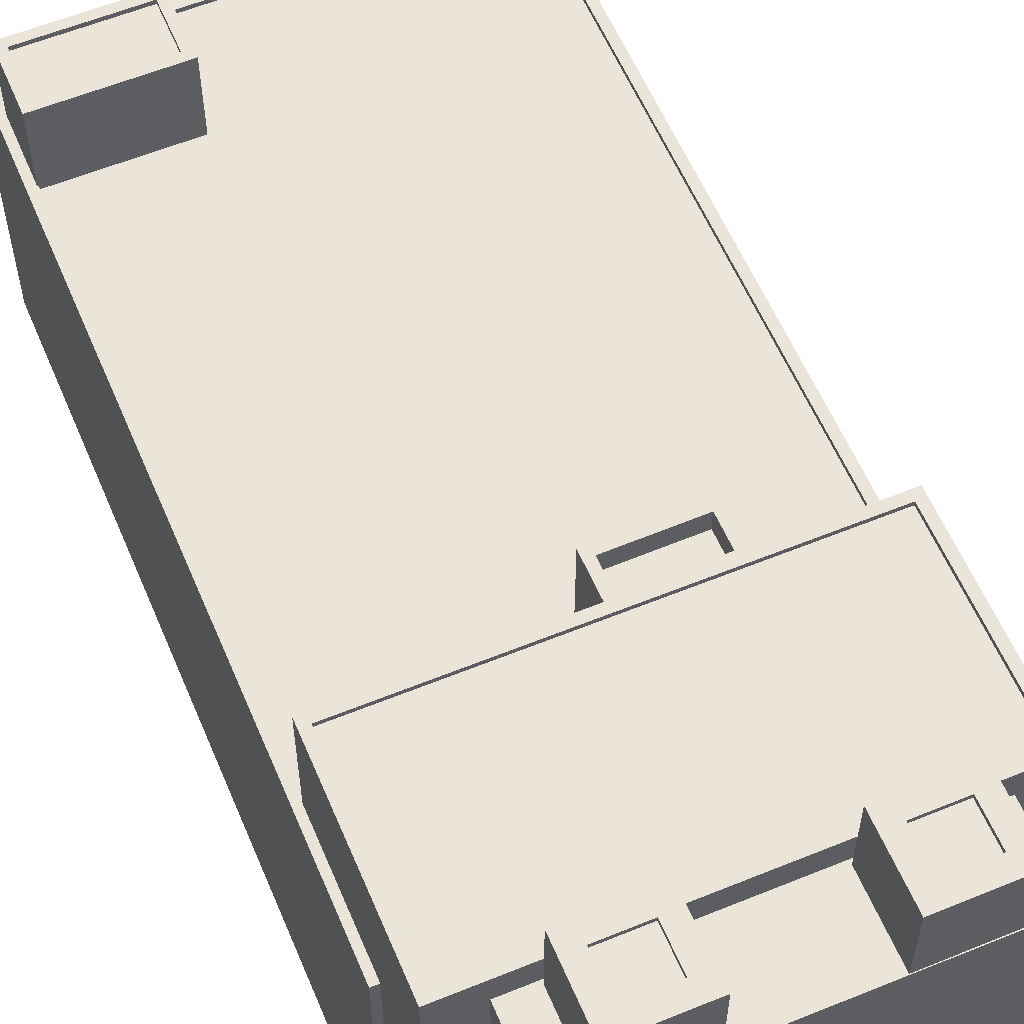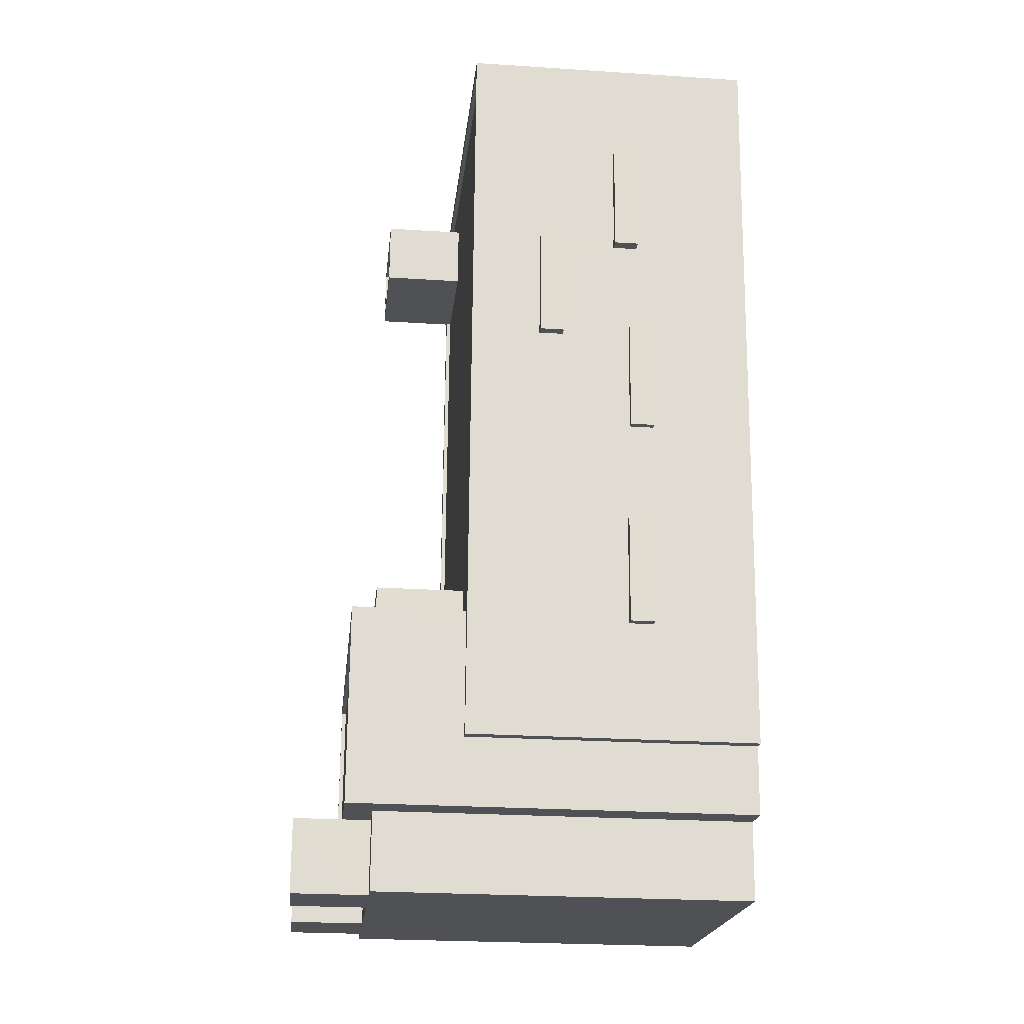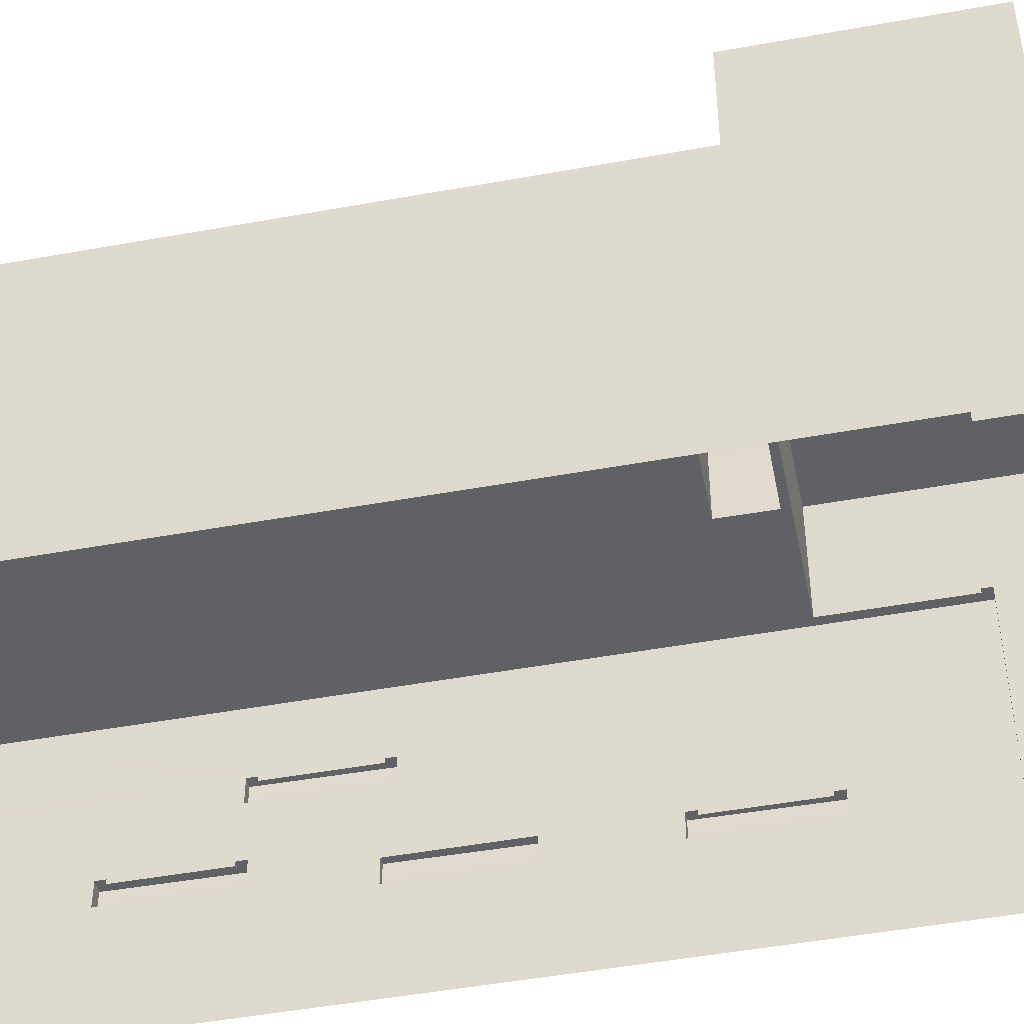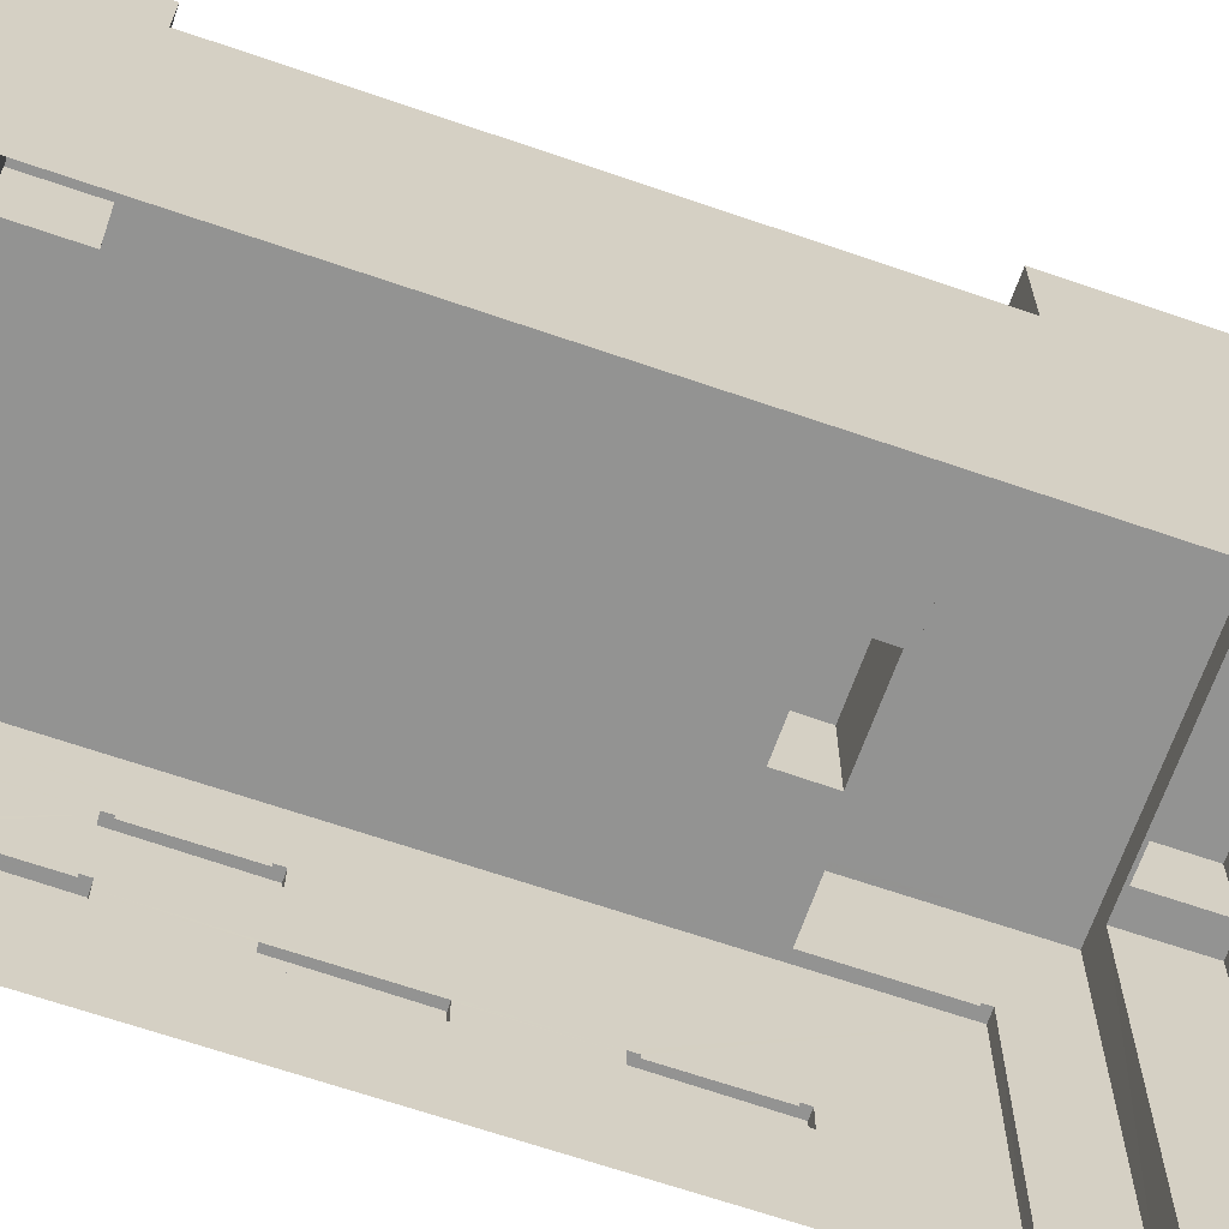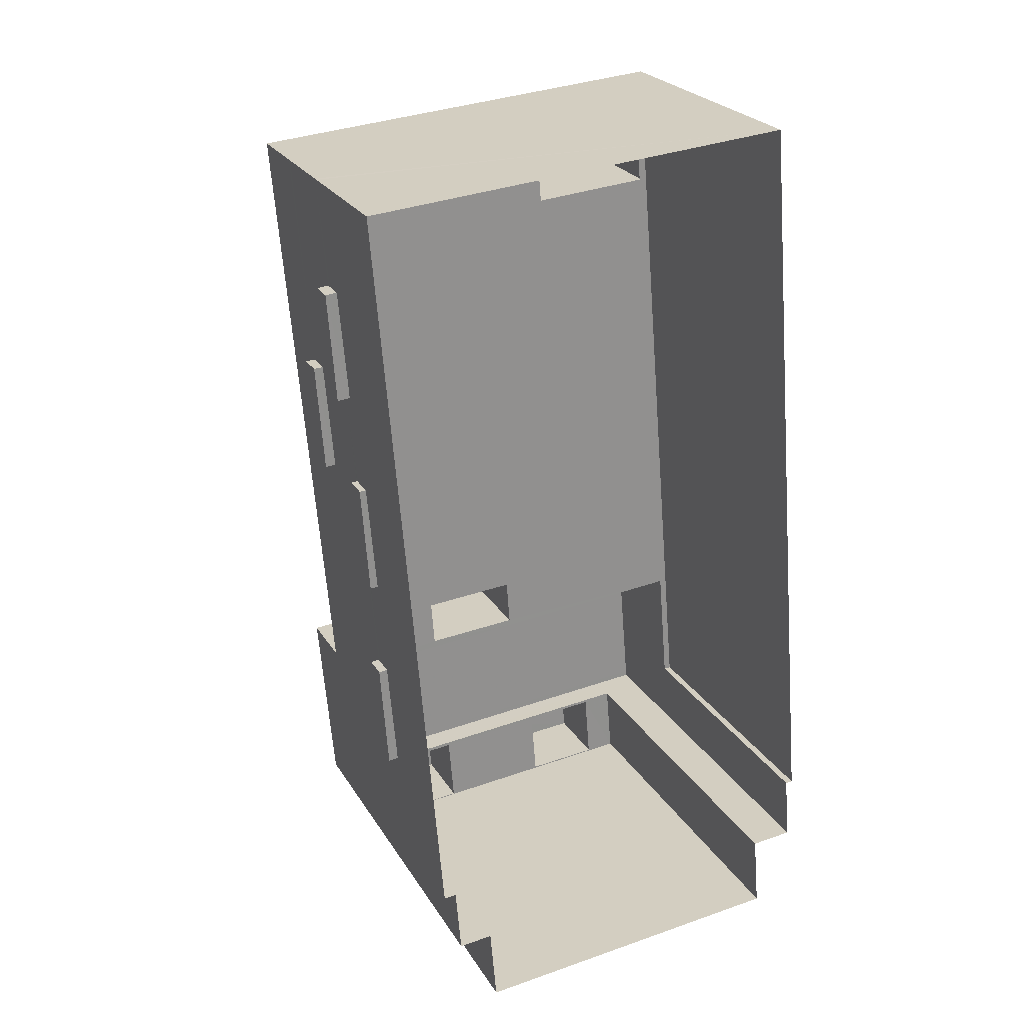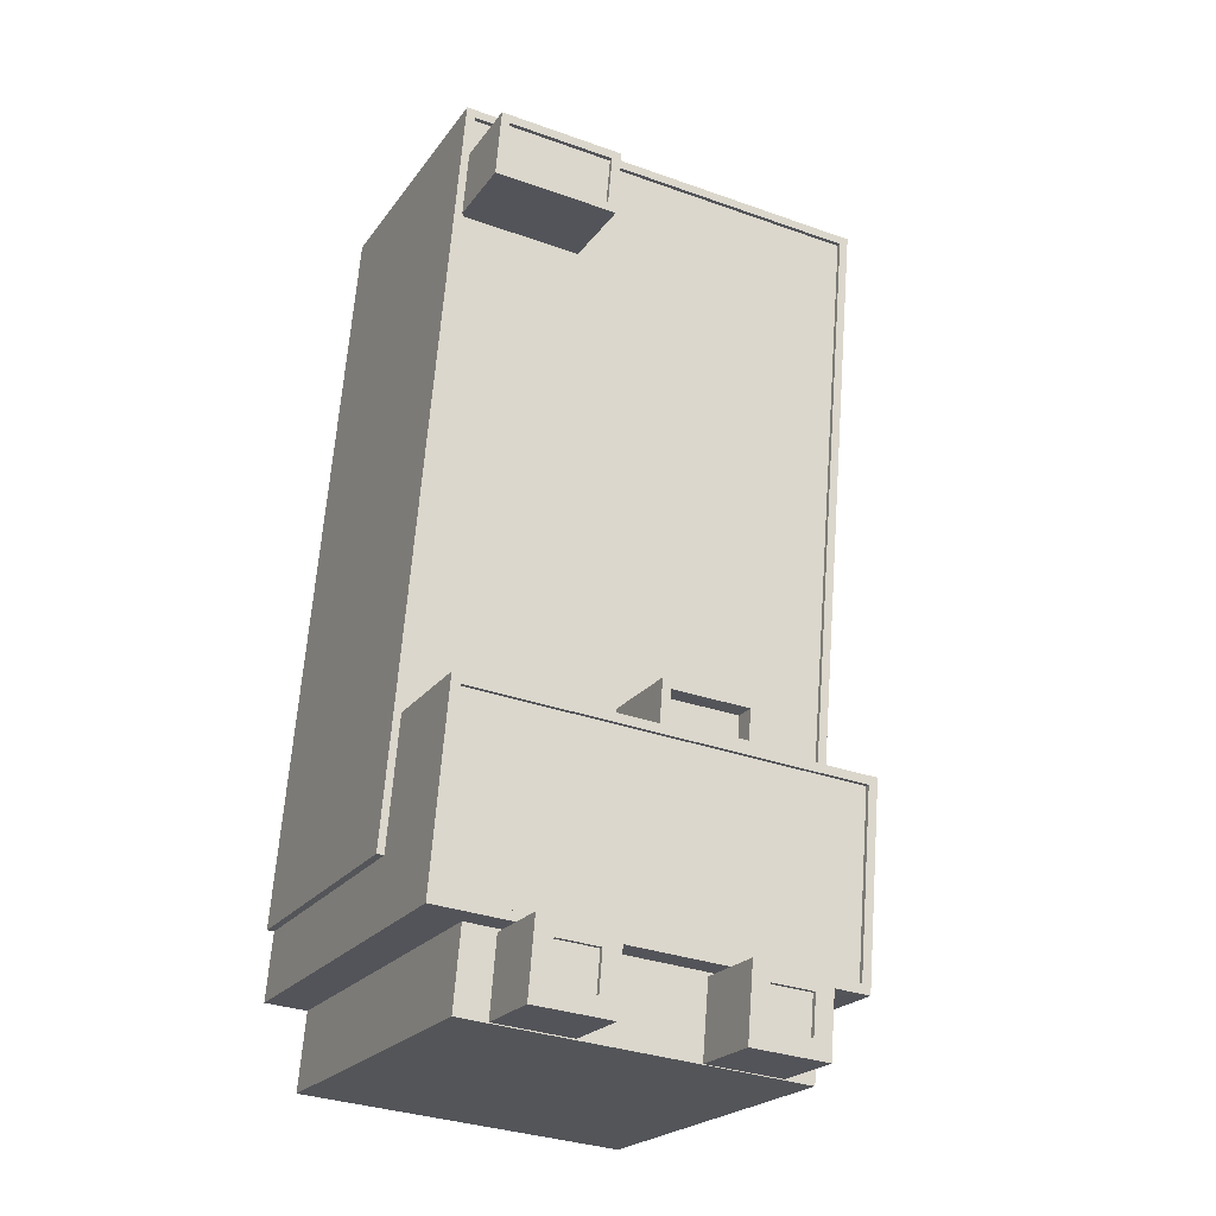
<metadata>
{"format":"obj","ext":"obj","renderer":"f3d","projection":"perspective","resolution":1024,"background":"white","views":[{"elev":58.7,"azim":-27.7,"up":"+Z"},{"elev":-25.0,"azim":84.0,"up":"+Y"},{"elev":-48.2,"azim":-83.3,"up":"+Z"},{"elev":-66.6,"azim":-113.9,"up":"+Z"},{"elev":24.5,"azim":155.9,"up":"+Y"},{"elev":-21.8,"azim":-25.8,"up":"+Y"}]}
</metadata>
<code>
v -7988 -4.051e+04 2.87
v -7963 -4.051e+04 2.871
v -7968 -4.056e+04 2.875
v -7991 -4.056e+04 2.874
v -7991 -4.056e+04 2.874
v -7967 -4.056e+04 2.876
v -7991 -4.056e+04 2.875
v -7989 -4.056e+04 2.875
v -7970 -4.056e+04 2.876
v -7968 -4.056e+04 2.876
v -7989 -4.056e+04 2.875
v -7970 -4.057e+04 2.876
v -7966 -4.055e+04 8.849
v -7965 -4.054e+04 8.848
v -7966 -4.055e+04 8.849
v -7966 -4.054e+04 8.848
v -7965 -4.054e+04 8.668
v -7964 -4.053e+04 8.667
v -7965 -4.054e+04 8.668
v -7965 -4.053e+04 8.667
v -7964 -4.053e+04 9.546
v -7963 -4.052e+04 9.546
v -7964 -4.053e+04 9.546
v -7964 -4.052e+04 9.546
v -7965 -4.053e+04 14.07
v -7964 -4.053e+04 14.07
v -7964 -4.053e+04 14.07
v -7964 -4.053e+04 14.07
v -7966 -4.055e+04 9.999
v -7966 -4.055e+04 9.999
v -7966 -4.055e+04 9.998
v -7966 -4.055e+04 9.998
v -7966 -4.055e+04 10.25
v -7966 -4.054e+04 10.25
v -7966 -4.055e+04 10.25
v -7965 -4.054e+04 10.25
v -7966 -4.055e+04 10.25
v -7966 -4.055e+04 10.25
v -7966 -4.055e+04 10.25
v -7966 -4.055e+04 10.25
v -7968 -4.056e+04 19.26
v -7967 -4.056e+04 19.26
v -7967 -4.055e+04 19.26
v -7979 -4.055e+04 19.26
v -7973 -4.055e+04 19.26
v -7979 -4.055e+04 19.26
v -7978 -4.055e+04 19.26
v -7973 -4.055e+04 19.26
v -7976 -4.051e+04 19.25
v -7964 -4.052e+04 19.26
v -7980 -4.052e+04 19.25
v -7987 -4.051e+04 19.25
v -7987 -4.052e+04 19.25
v -7988 -4.052e+04 19.25
v -7990 -4.055e+04 19.26
v -7981 -4.052e+04 19.25
v -7967 -4.056e+04 19.51
v -7967 -4.056e+04 19.51
v -7968 -4.056e+04 19.51
v -7963 -4.051e+04 19.51
v -7968 -4.056e+04 19.51
v -7991 -4.056e+04 19.51
v -7990 -4.055e+04 19.51
v -7991 -4.056e+04 19.51
v -7987 -4.051e+04 19.5
v -7988 -4.051e+04 19.5
v -7990 -4.055e+04 19.51
v -7988 -4.052e+04 19.5
v -7964 -4.052e+04 19.51
v -7988 -4.052e+04 19.5
v -7987 -4.052e+04 19.5
v -7987 -4.052e+04 19.5
v -7965 -4.054e+04 10.07
v -7965 -4.054e+04 10.07
v -7964 -4.053e+04 10.07
v -7965 -4.053e+04 10.07
v -7964 -4.053e+04 10.7
v -7964 -4.053e+04 10.7
v -7964 -4.052e+04 10.7
v -7964 -4.052e+04 10.7
v -7964 -4.053e+04 10.95
v -7964 -4.053e+04 10.95
v -7964 -4.053e+04 10.95
v -7964 -4.052e+04 10.95
v -7964 -4.052e+04 10.95
v -7964 -4.052e+04 10.95
v -7964 -4.053e+04 10.95
v -7963 -4.052e+04 10.95
v -7965 -4.053e+04 15.22
v -7965 -4.053e+04 15.22
v -7964 -4.053e+04 15.22
v -7964 -4.053e+04 15.22
v -7965 -4.053e+04 15.47
v -7965 -4.053e+04 15.47
v -7965 -4.053e+04 15.47
v -7964 -4.053e+04 15.47
v -7964 -4.053e+04 15.47
v -7964 -4.053e+04 15.47
v -7964 -4.053e+04 15.47
v -7964 -4.053e+04 15.47
v -7987 -4.056e+04 24.39
v -7987 -4.056e+04 24.39
v -7989 -4.056e+04 24.39
v -7987 -4.056e+04 24.39
v -7989 -4.056e+04 24.39
v -7987 -4.056e+04 24.39
v -7983 -4.056e+04 24.39
v -7976 -4.057e+04 24.39
v -7976 -4.056e+04 24.39
v -7976 -4.057e+04 24.39
v -7976 -4.056e+04 24.39
v -7983 -4.056e+04 24.39
v -7970 -4.057e+04 24.4
v -7970 -4.056e+04 24.39
v -7972 -4.056e+04 24.39
v -7972 -4.057e+04 24.4
v -7984 -4.056e+04 28.43
v -7986 -4.056e+04 28.43
v -7984 -4.056e+04 28.43
v -7986 -4.056e+04 28.43
v -7984 -4.056e+04 28.68
v -7986 -4.056e+04 28.68
v -7987 -4.056e+04 28.68
v -7983 -4.056e+04 28.68
v -7983 -4.056e+04 28.68
v -7987 -4.056e+04 28.68
v -7986 -4.056e+04 28.68
v -7984 -4.056e+04 28.68
v -7973 -4.056e+04 28.52
v -7975 -4.056e+04 28.52
v -7973 -4.056e+04 28.52
v -7975 -4.056e+04 28.52
v -7973 -4.056e+04 28.77
v -7976 -4.057e+04 28.77
v -7972 -4.057e+04 28.77
v -7975 -4.056e+04 28.77
v -7972 -4.056e+04 28.77
v -7976 -4.056e+04 28.77
v -7975 -4.056e+04 28.77
v -7973 -4.056e+04 28.77
v -7990 -4.055e+04 25.99
v -7967 -4.055e+04 25.99
v -7990 -4.055e+04 25.99
v -7968 -4.055e+04 25.99
v -7968 -4.055e+04 25.74
v -7991 -4.056e+04 25.74
v -7968 -4.056e+04 25.74
v -7990 -4.055e+04 25.74
v -7968 -4.056e+04 25.99
v -7968 -4.056e+04 25.99
v -7991 -4.056e+04 25.99
v -7991 -4.056e+04 25.99
v -7973 -4.055e+04 23.24
v -7978 -4.055e+04 23.24
v -7973 -4.055e+04 23.24
v -7978 -4.055e+04 23.24
v -7973 -4.055e+04 24.44
v -7979 -4.055e+04 24.44
v -7973 -4.055e+04 24.44
v -7978 -4.055e+04 24.44
v -7973 -4.055e+04 24.44
v -7978 -4.055e+04 24.44
v -7978 -4.055e+04 24.44
v -7973 -4.055e+04 24.44
v -7987 -4.052e+04 23.77
v -7981 -4.052e+04 23.77
v -7981 -4.052e+04 23.77
v -7987 -4.052e+04 23.77
v -7981 -4.052e+04 24.02
v -7980 -4.052e+04 24.02
v -7981 -4.052e+04 24.02
v -7987 -4.052e+04 24.02
v -7988 -4.052e+04 24.02
v -7987 -4.052e+04 24.02
v -7987 -4.052e+04 24.02
v -7981 -4.052e+04 24.02
v -7966 -4.054e+04 9.998
v -7963 -4.051e+04 15.47
v -7963 -4.051e+04 10.7
v -7963 -4.051e+04 10.95
v -7963 -4.051e+04 15.22
v -7964 -4.052e+04 10.7
v -7964 -4.053e+04 15.22
v -7964 -4.053e+04 9.996
v -7965 -4.053e+04 9.997
v -7964 -4.053e+04 10.25
v -7965 -4.054e+04 9.998
f 1 2 3
f 4 1 5
f 2 6 3
f 7 5 8
f 9 3 10
f 11 8 12
f 12 8 9
f 5 1 3
f 5 3 8
f 8 3 9
f 13 14 15
f 13 16 14
f 17 18 19
f 17 20 18
f 21 22 23
f 21 24 22
f 25 26 27
f 25 28 26
f 29 30 31
f 32 29 31
f 33 34 35
f 34 33 36
f 36 37 38
f 39 37 40
f 38 37 39
f 36 33 37
f 41 42 43
f 44 43 45
f 46 44 45
f 47 48 49
f 43 42 50
f 49 48 50
f 48 45 43
f 48 43 50
f 51 52 53
f 54 55 47
f 56 54 47
f 49 51 56
f 49 52 51
f 55 44 46
f 49 56 47
f 47 55 46
f 57 58 59
f 57 60 58
f 59 58 61
f 62 63 64
f 65 60 66
f 64 63 66
f 63 67 68
f 58 60 69
f 68 67 70
f 69 60 65
f 71 72 65
f 68 71 66
f 71 65 66
f 63 68 66
f 73 74 75
f 76 73 75
f 77 78 79
f 80 77 79
f 81 82 83
f 84 85 86
f 87 82 81
f 88 84 82
f 84 88 85
f 88 82 87
f 89 90 91
f 92 89 91
f 93 94 95
f 96 97 98
f 96 99 97
f 100 94 93
f 99 94 100
f 99 96 94
f 101 102 103
f 103 104 105
f 104 106 105
f 102 104 103
f 107 108 109
f 107 110 108
f 109 111 112
f 110 107 101
f 112 111 106
f 101 107 102
f 112 106 104
f 107 109 112
f 113 114 115
f 115 114 111
f 110 113 116
f 115 111 109
f 110 116 108
f 116 113 115
f 117 118 119
f 117 120 118
f 121 122 123
f 124 121 123
f 124 125 121
f 126 123 127
f 125 126 127
f 127 123 122
f 121 125 128
f 127 128 125
f 129 130 131
f 129 132 130
f 133 134 135
f 133 136 134
f 135 137 133
f 138 134 139
f 137 138 139
f 139 134 136
f 133 137 140
f 139 140 137
f 141 142 143
f 141 144 142
f 145 146 147
f 145 148 146
f 149 150 142
f 144 149 142
f 149 151 152
f 150 149 152
f 141 143 152
f 151 141 152
f 153 154 155
f 153 156 154
f 157 158 159
f 157 160 158
f 159 161 157
f 162 158 163
f 161 162 163
f 163 158 160
f 157 161 164
f 163 164 161
f 165 166 167
f 168 165 167
f 169 170 171
f 172 173 174
f 170 172 174
f 174 173 175
f 171 170 176
f 174 176 170
f 171 173 169
f 171 175 173
f 35 31 33
f 35 32 31
f 33 31 30
f 37 33 30
f 40 37 30
f 29 40 30
f 177 36 14
f 14 16 177
f 34 36 177
f 15 36 38
f 15 14 36
f 39 13 15
f 38 39 15
f 60 97 178
f 179 24 2
f 6 2 17
f 60 57 93
f 39 57 6
f 85 180 181
f 179 182 24
f 183 85 181
f 183 86 85
f 77 80 86
f 28 86 183
f 60 98 97
f 89 92 98
f 24 21 2
f 81 28 25
f 184 185 21
f 25 93 34
f 89 98 95
f 95 60 93
f 81 25 186
f 77 86 83
f 83 28 81
f 186 25 34
f 187 16 17
f 187 177 16
f 2 20 17
f 185 20 21
f 57 35 34
f 32 35 29
f 16 13 6
f 39 6 13
f 40 57 39
f 29 35 40
f 16 6 17
f 93 57 34
f 83 86 28
f 95 98 60
f 21 20 2
f 40 35 57
f 59 3 6
f 57 59 6
f 5 64 4
f 5 62 64
f 66 1 4
f 64 66 4
f 180 1 66
f 66 60 178
f 179 2 1
f 181 66 178
f 181 180 66
f 180 179 1
f 97 181 178
f 97 183 181
f 182 179 180
f 85 182 180
f 73 177 187
f 177 73 34
f 185 184 76
f 186 34 73
f 184 186 76
f 186 73 76
f 50 69 49
f 49 65 52
f 49 69 65
f 42 69 50
f 42 58 69
f 41 58 42
f 41 61 58
f 53 52 65
f 72 53 65
f 55 54 70
f 67 55 70
f 76 75 185
f 75 18 185
f 18 20 185
f 19 75 74
f 19 18 75
f 187 19 74
f 74 73 187
f 17 19 187
f 86 79 84
f 86 80 79
f 84 79 78
f 82 84 78
f 83 82 78
f 77 83 78
f 88 22 182
f 88 182 85
f 22 24 182
f 88 87 23
f 22 88 23
f 186 87 81
f 186 23 87
f 21 23 184
f 23 186 184
f 98 91 96
f 98 92 91
f 96 91 90
f 94 96 90
f 89 94 90
f 89 95 94
f 26 183 99
f 99 183 97
f 28 183 26
f 99 100 27
f 26 99 27
f 93 27 100
f 93 25 27
f 110 12 113
f 103 11 101
f 101 11 110
f 110 11 12
f 105 11 103
f 105 8 11
f 114 113 12
f 9 114 12
f 107 124 123
f 102 107 123
f 119 128 117
f 119 121 128
f 122 121 119
f 118 122 119
f 127 122 118
f 120 127 118
f 117 127 120
f 117 128 127
f 126 102 123
f 126 104 102
f 112 104 126
f 125 112 126
f 107 112 125
f 124 107 125
f 116 135 134
f 108 116 134
f 140 129 131
f 133 140 131
f 136 131 130
f 136 133 131
f 139 130 132
f 139 136 130
f 139 132 129
f 140 139 129
f 108 134 138
f 109 108 138
f 115 138 137
f 115 109 138
f 116 137 135
f 116 115 137
f 9 10 114
f 8 105 7
f 10 150 114
f 114 150 111
f 111 152 106
f 7 105 152
f 150 152 111
f 106 152 105
f 59 10 3
f 10 59 150
f 43 142 61
f 41 43 61
f 142 150 61
f 61 150 59
f 5 7 62
f 7 152 62
f 62 143 63
f 62 152 143
f 63 143 67
f 143 142 44
f 55 67 44
f 142 43 44
f 67 143 44
f 141 148 145
f 144 141 145
f 144 145 147
f 149 144 147
f 151 149 147
f 146 151 147
f 141 146 148
f 141 151 146
f 164 153 155
f 157 164 155
f 160 155 154
f 160 157 155
f 163 154 156
f 163 160 154
f 163 156 153
f 164 163 153
f 45 159 158
f 46 45 158
f 162 46 158
f 162 47 46
f 48 47 162
f 161 48 162
f 45 48 161
f 159 45 161
f 174 168 167
f 176 174 167
f 176 167 166
f 171 176 166
f 175 166 165
f 175 171 166
f 174 165 168
f 174 175 165
f 170 169 56
f 51 170 56
f 173 70 169
f 169 70 56
f 173 68 70
f 56 70 54
f 172 68 173
f 172 71 68
f 71 172 72
f 172 170 72
f 72 51 53
f 72 170 51

</code>
